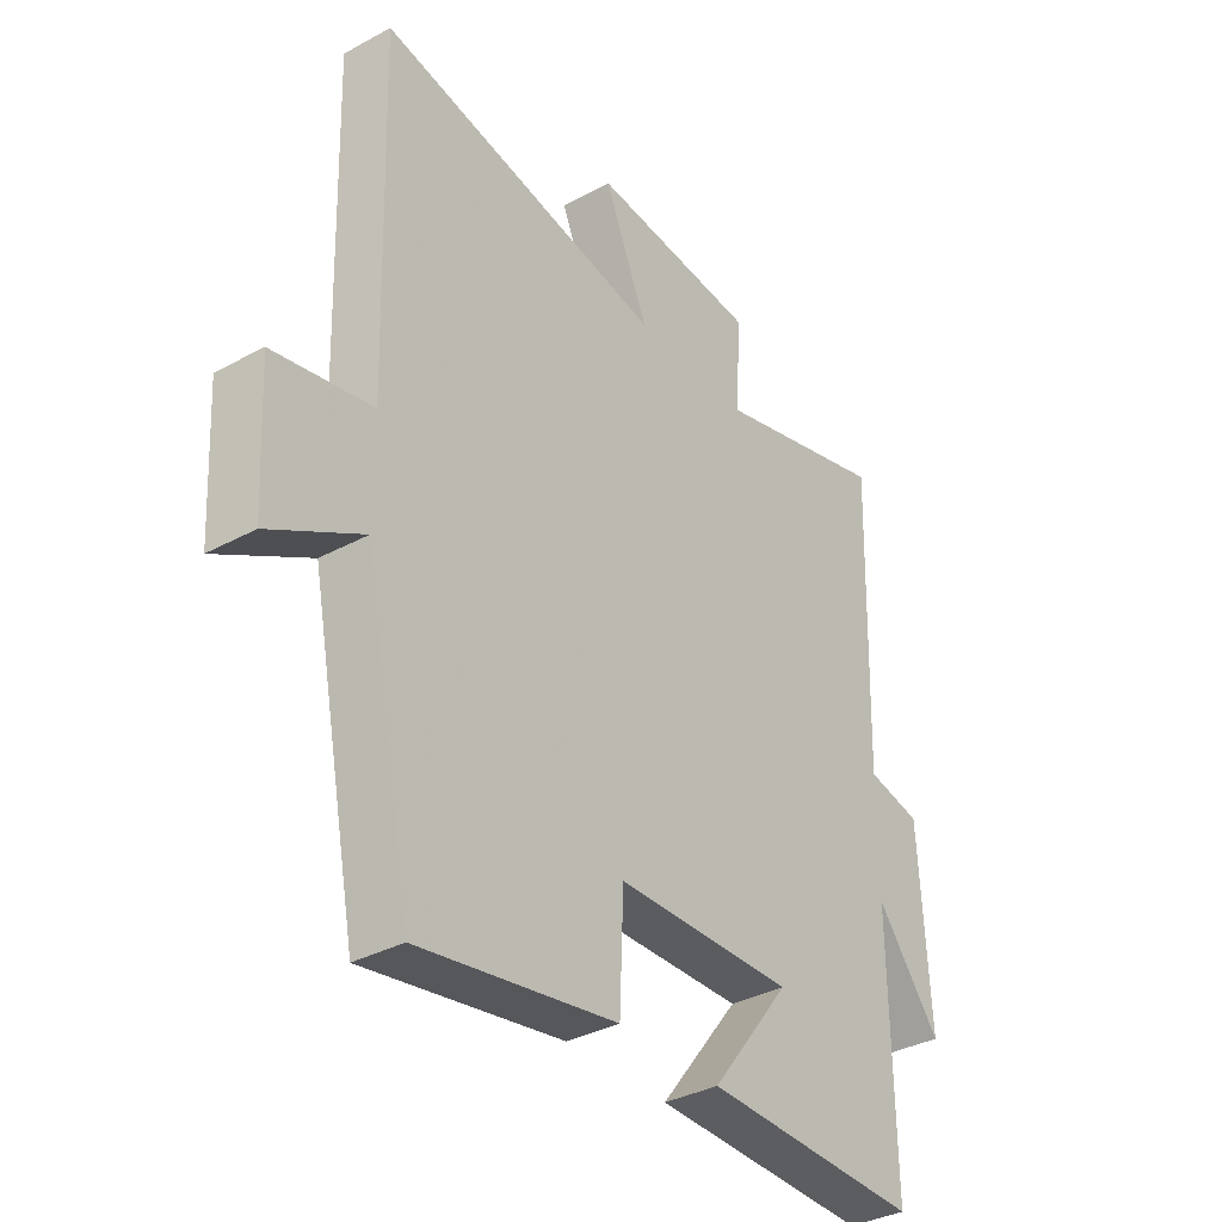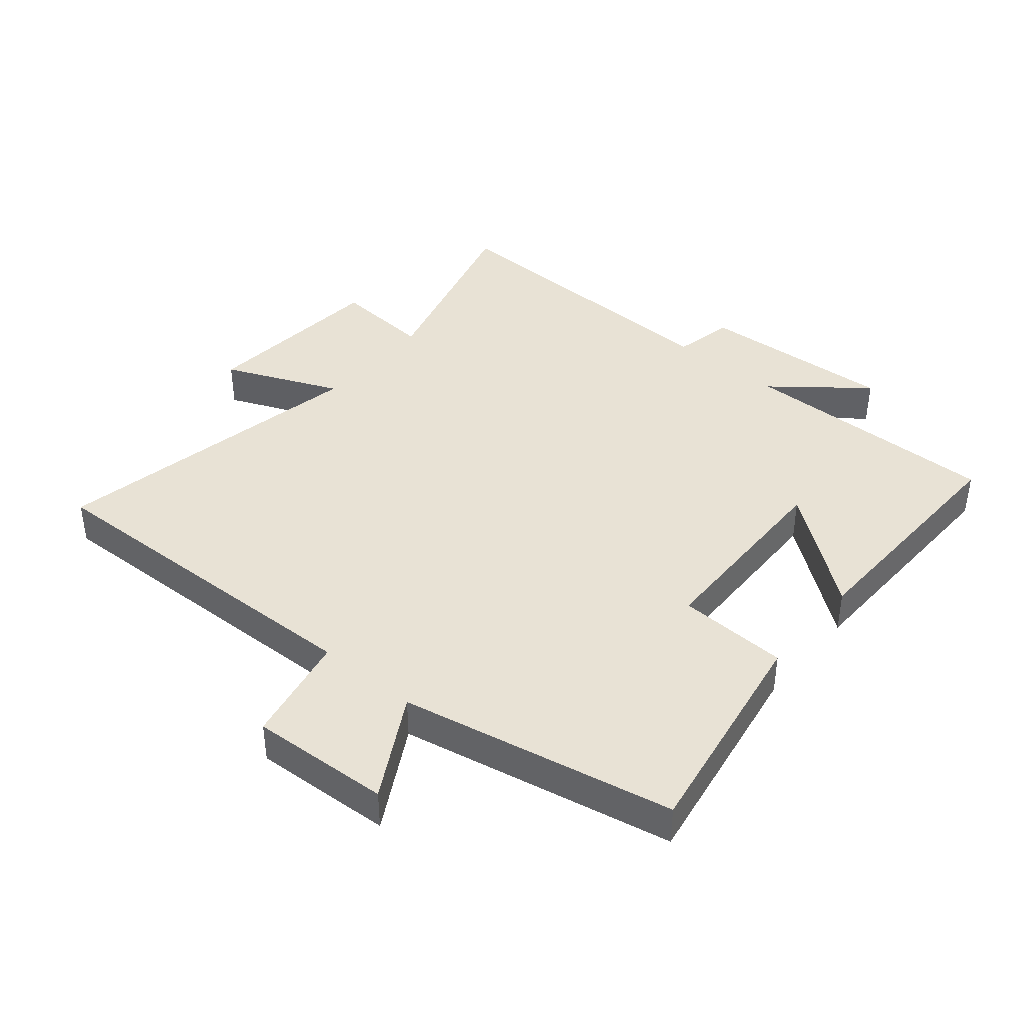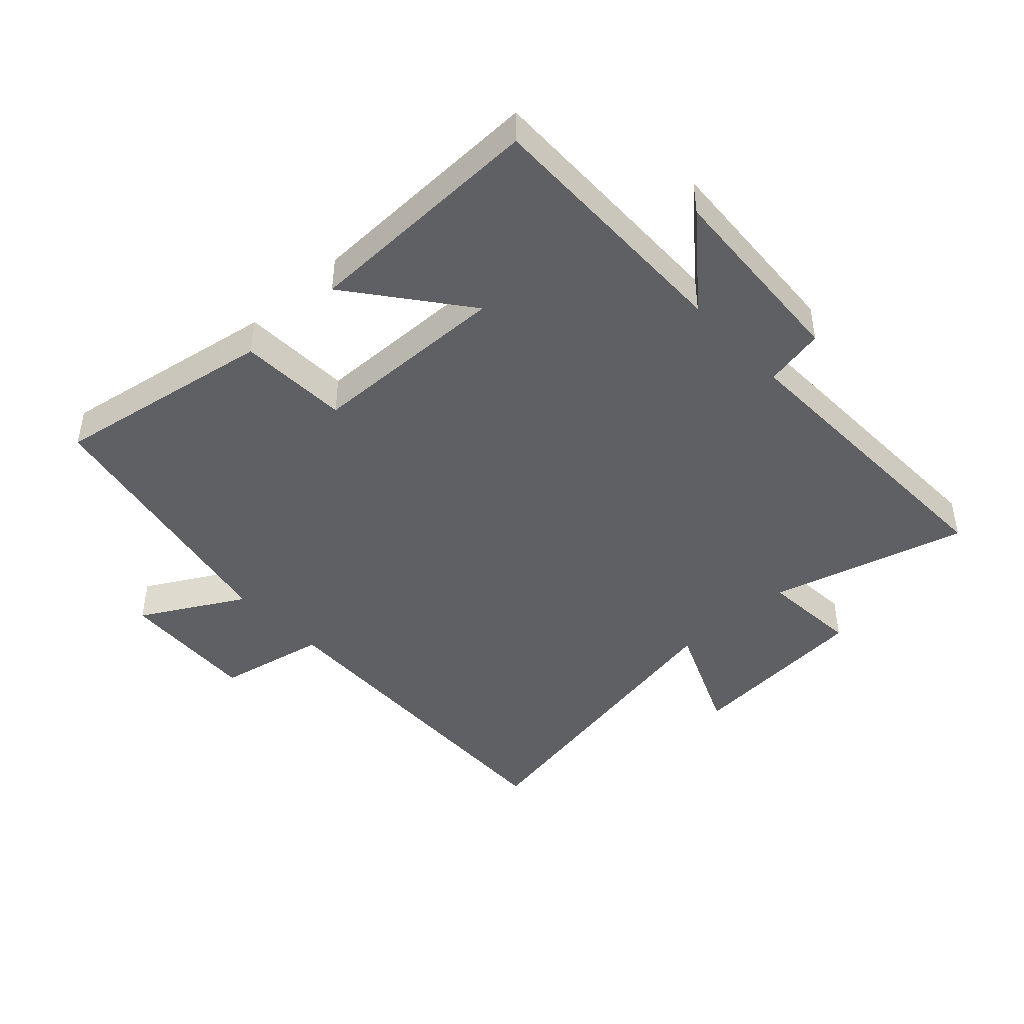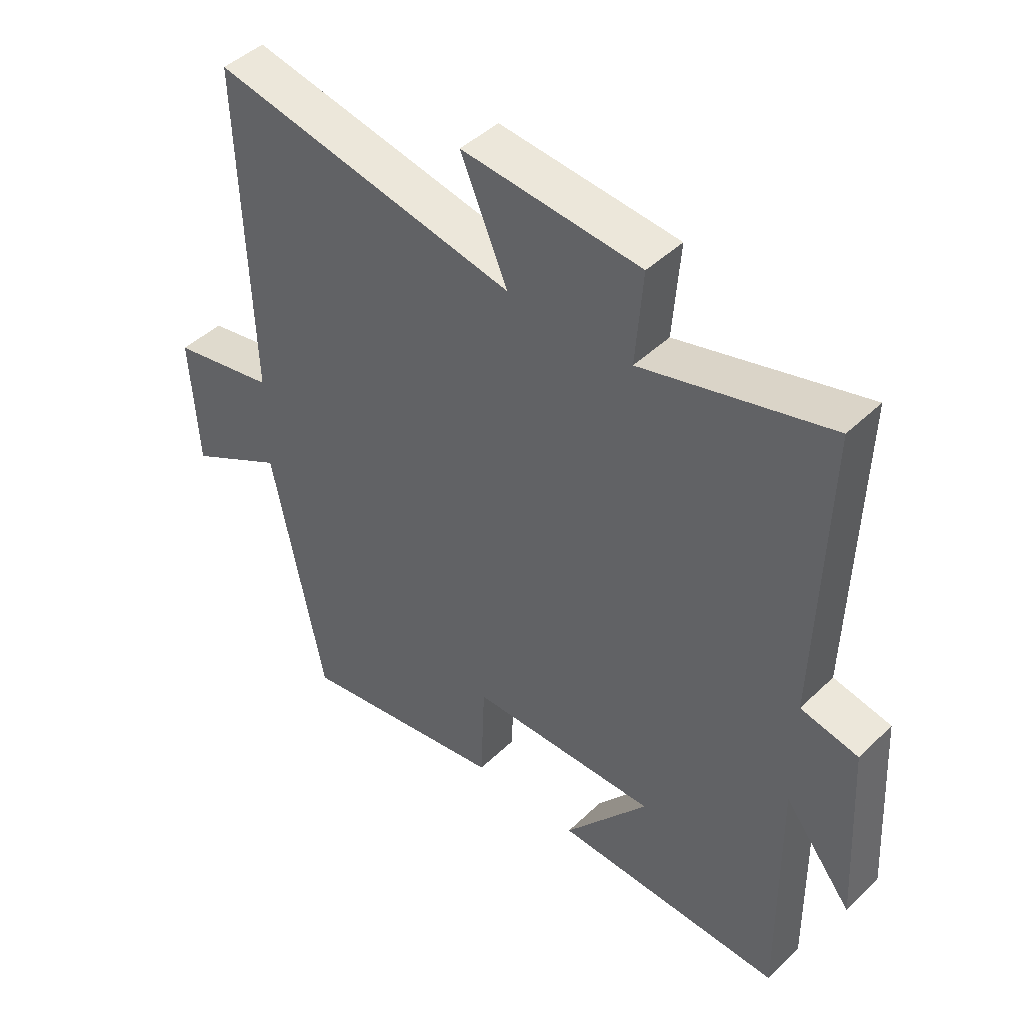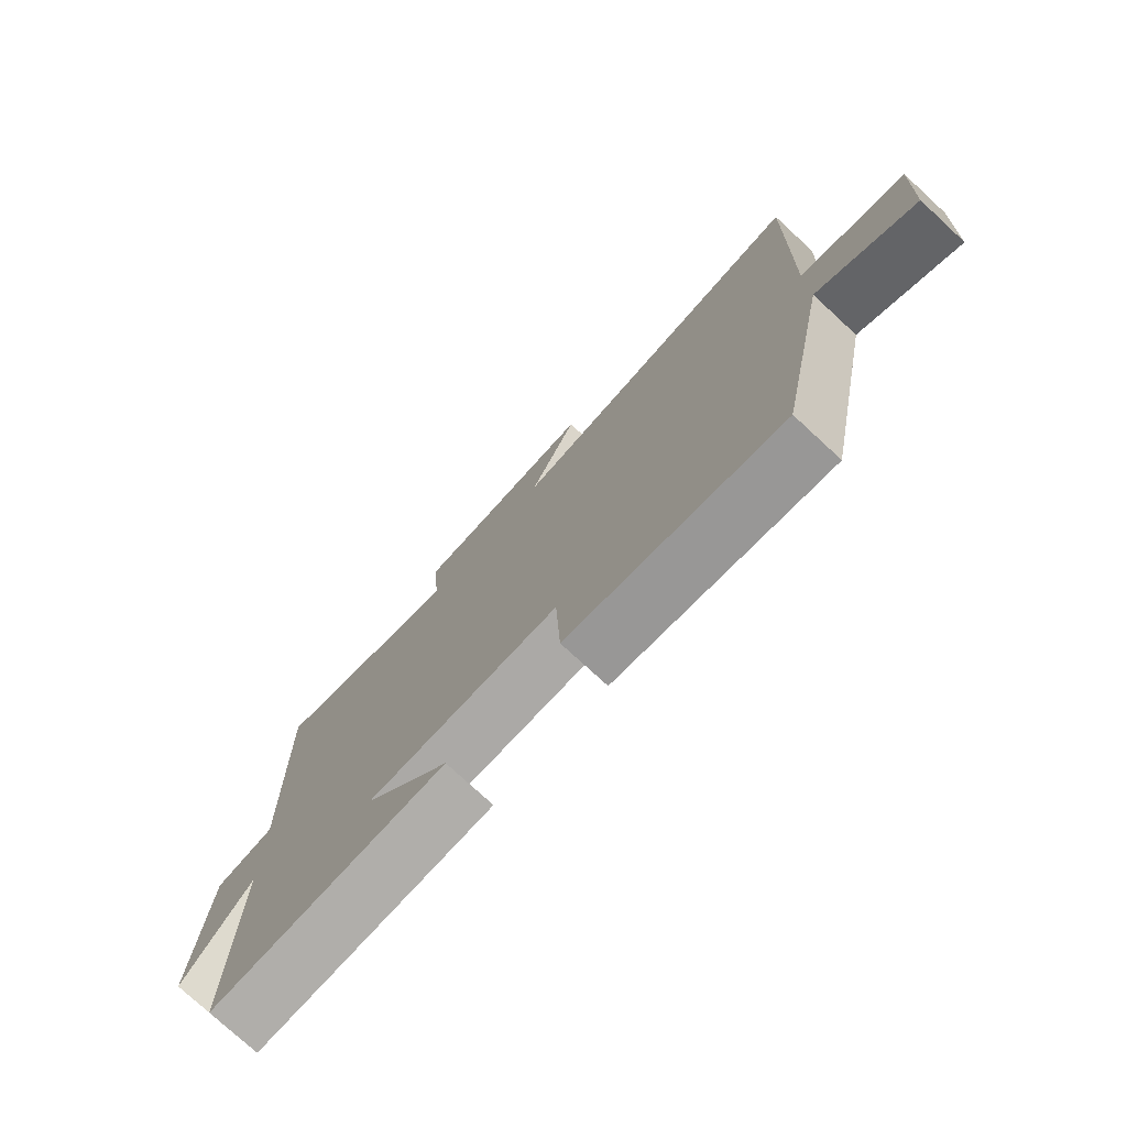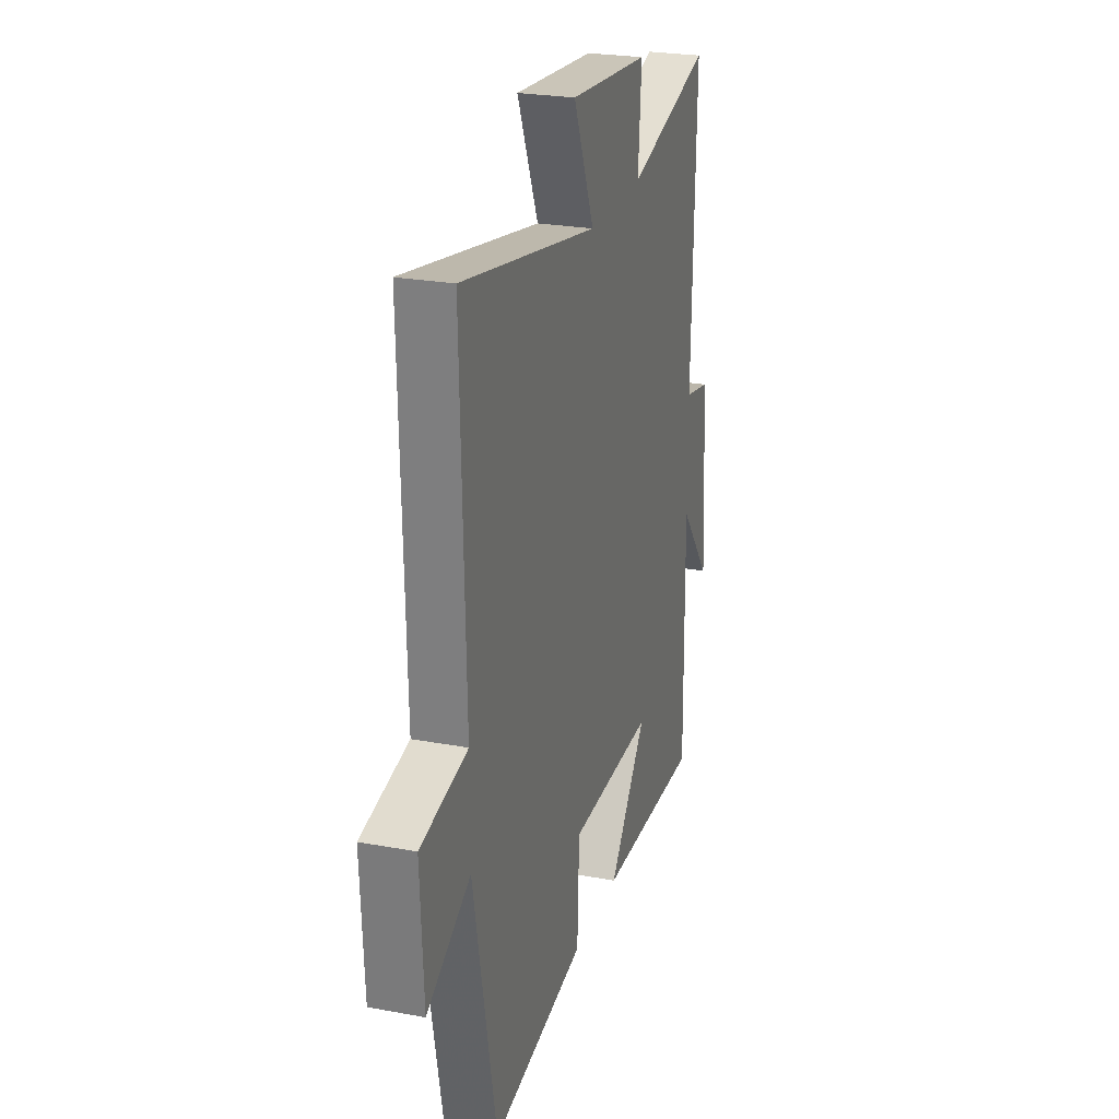
<metadata>
{"format":"obj","ext":"obj","renderer":"f3d","projection":"perspective","resolution":1024,"background":"white","views":[{"elev":-35.1,"azim":125.9,"up":"+Z"},{"elev":40.8,"azim":129.9,"up":"+Y"},{"elev":-44.5,"azim":-137.3,"up":"+Y"},{"elev":45.3,"azim":-137.7,"up":"+Z"},{"elev":-76.5,"azim":47.3,"up":"+Z"},{"elev":25.0,"azim":106.8,"up":"+Z"}]}
</metadata>
<code>
v -0.514 0.07 0.585
v -0.201 0.07 0.5
v -0.213 0.07 0.657
v 0.085 0.07 0.683
v 0.007 0.07 0.5
v 0.516 0.07 0.599
v 0.5 0.07 0.042
v 0.675 0.07 0.007
v 0.663 0.07 -0.215
v 0.5 0.07 -0.124
v 0.414 0.07 -0.559
v 0.063 0.07 -0.5
v 0.056 0.07 -0.325
v -0.26 0.07 -0.319
v -0.119 0.07 -0.5
v -0.505 0.07 -0.51
v -0.5 0.07 -0.096
v -0.614 0.07 -0.24
v -0.596 0.07 0.072
v -0.5 0.07 0.092
v -0.514 0 0.585
v -0.201 0 0.5
v -0.213 0 0.657
v 0.085 0 0.683
v 0.007 0 0.5
v 0.516 0 0.599
v 0.5 0 0.042
v 0.675 0 0.007
v 0.663 0 -0.215
v 0.5 0 -0.124
v 0.414 0 -0.559
v 0.063 0 -0.5
v 0.056 0 -0.325
v -0.26 0 -0.319
v -0.119 0 -0.5
v -0.505 0 -0.51
v -0.5 0 -0.096
v -0.614 0 -0.24
v -0.596 0 0.072
v -0.5 0 0.092
f 17 18 19 20
f 14 15 16 17
f 13 14 17 20
f 10 11 12 13
f 20 1 2
f 13 20 2
f 10 13 2
f 7 8 9 10
f 5 6 7
f 10 2 3
f 7 10 3
f 5 7 3
f 3 4 5
f 40 39 38 37
f 37 36 35 34
f 40 37 34 33
f 33 32 31 30
f 22 21 40
f 22 40 33
f 22 33 30
f 30 29 28 27
f 27 26 25
f 23 22 30
f 23 30 27
f 23 27 25
f 25 24 23
f 1 21 22 2
f 2 22 23 3
f 3 23 24 4
f 4 24 25 5
f 5 25 26 6
f 6 26 27 7
f 7 27 28 8
f 8 28 29 9
f 9 29 30 10
f 10 30 31 11
f 11 31 32 12
f 12 32 33 13
f 13 33 34 14
f 14 34 35 15
f 15 35 36 16
f 16 36 37 17
f 17 37 38 18
f 18 38 39 19
f 19 39 40 20
f 20 40 21 1

</code>
